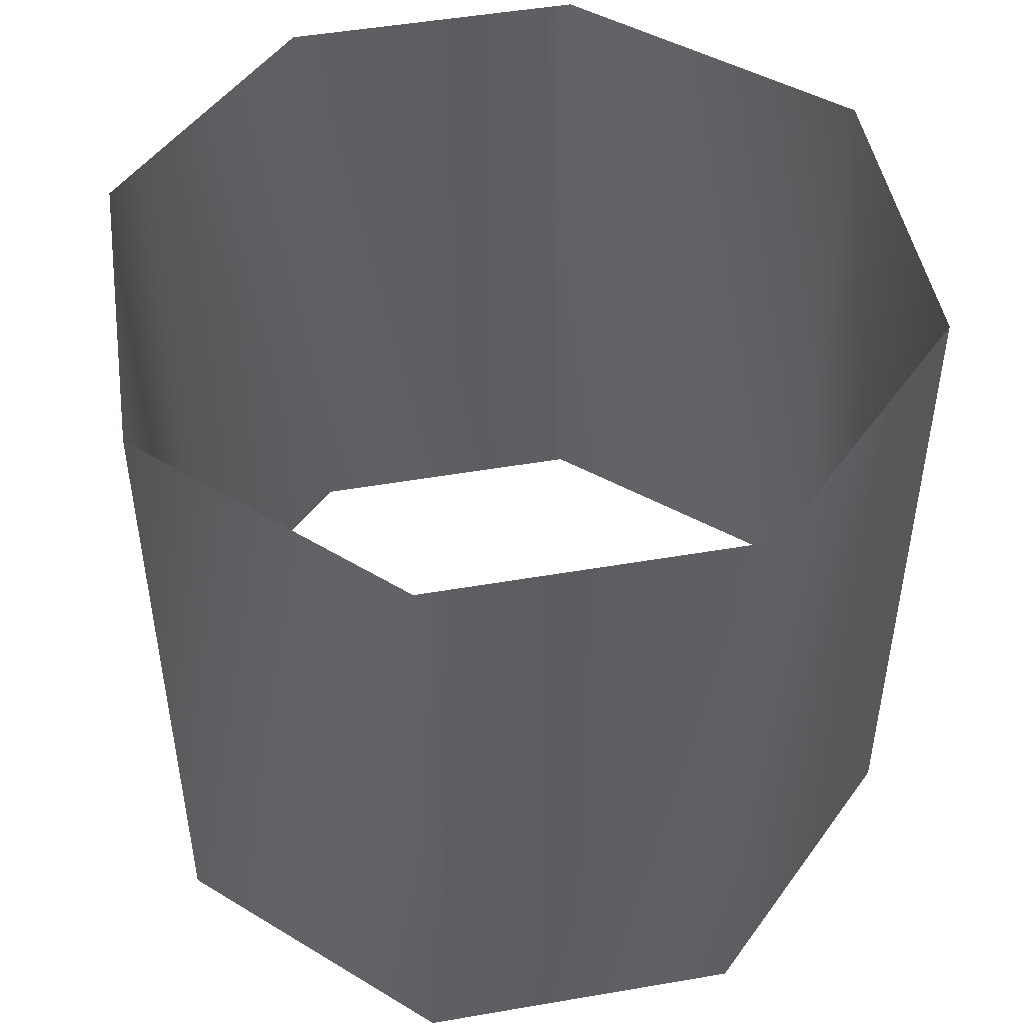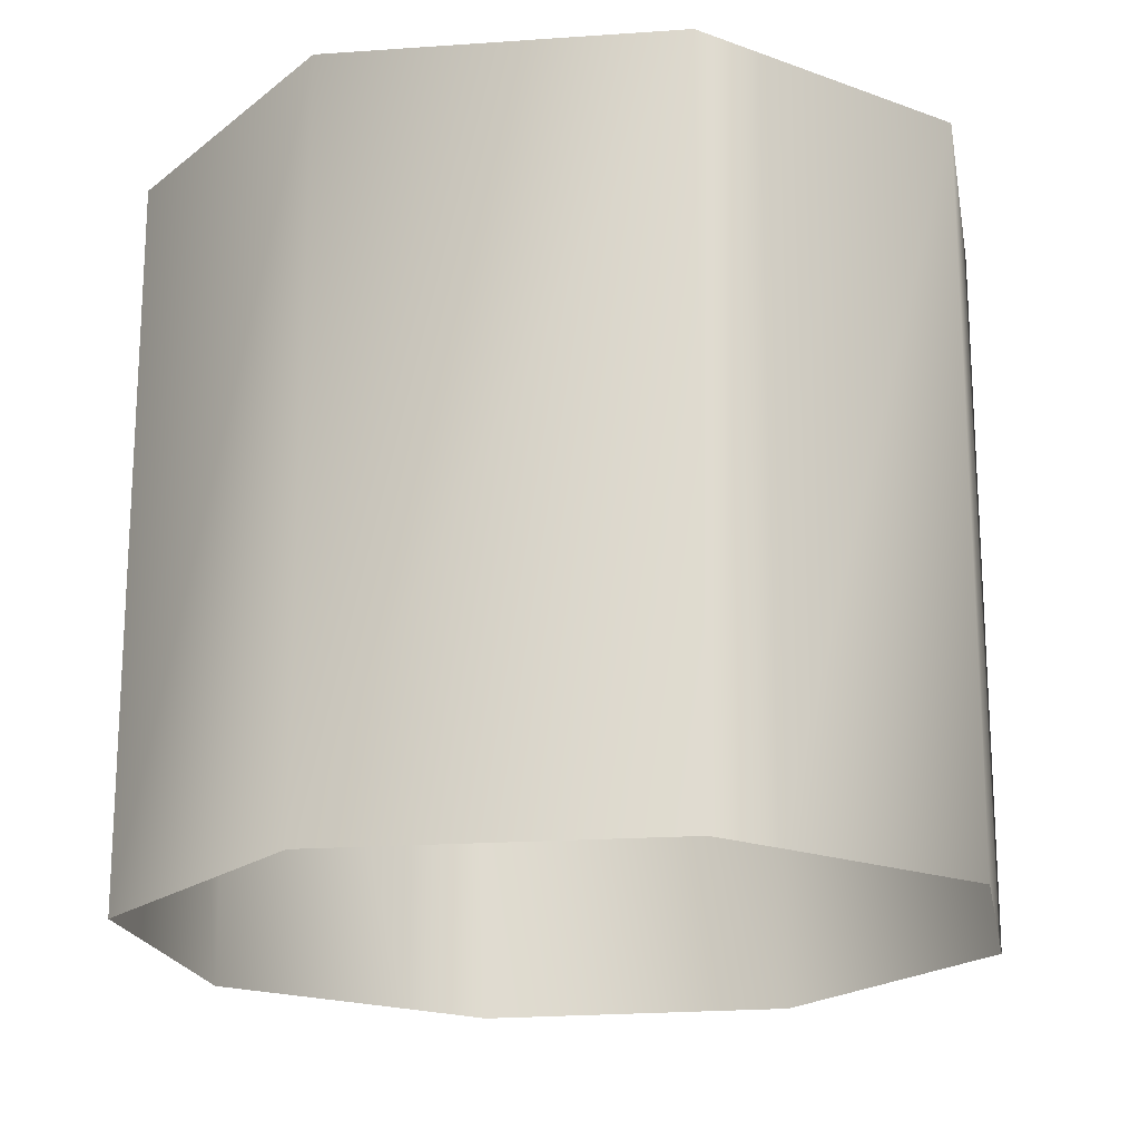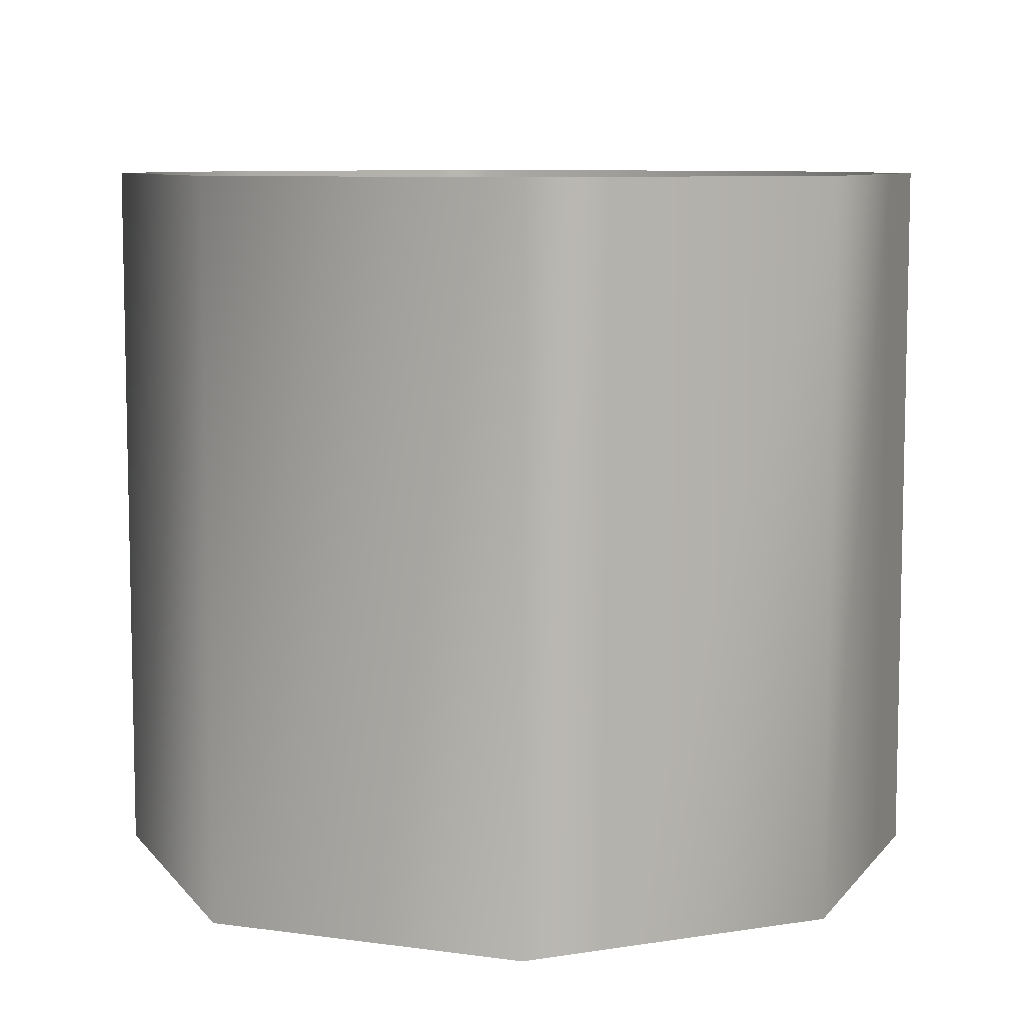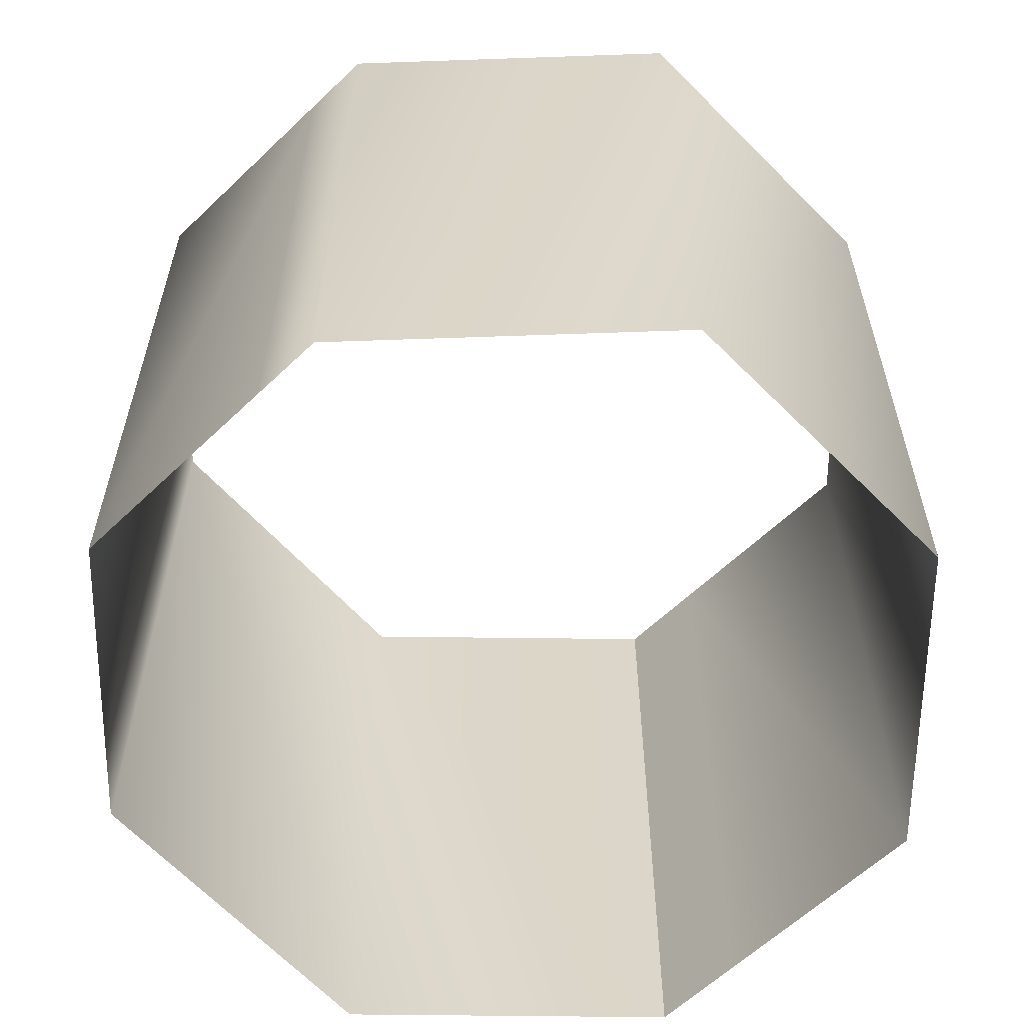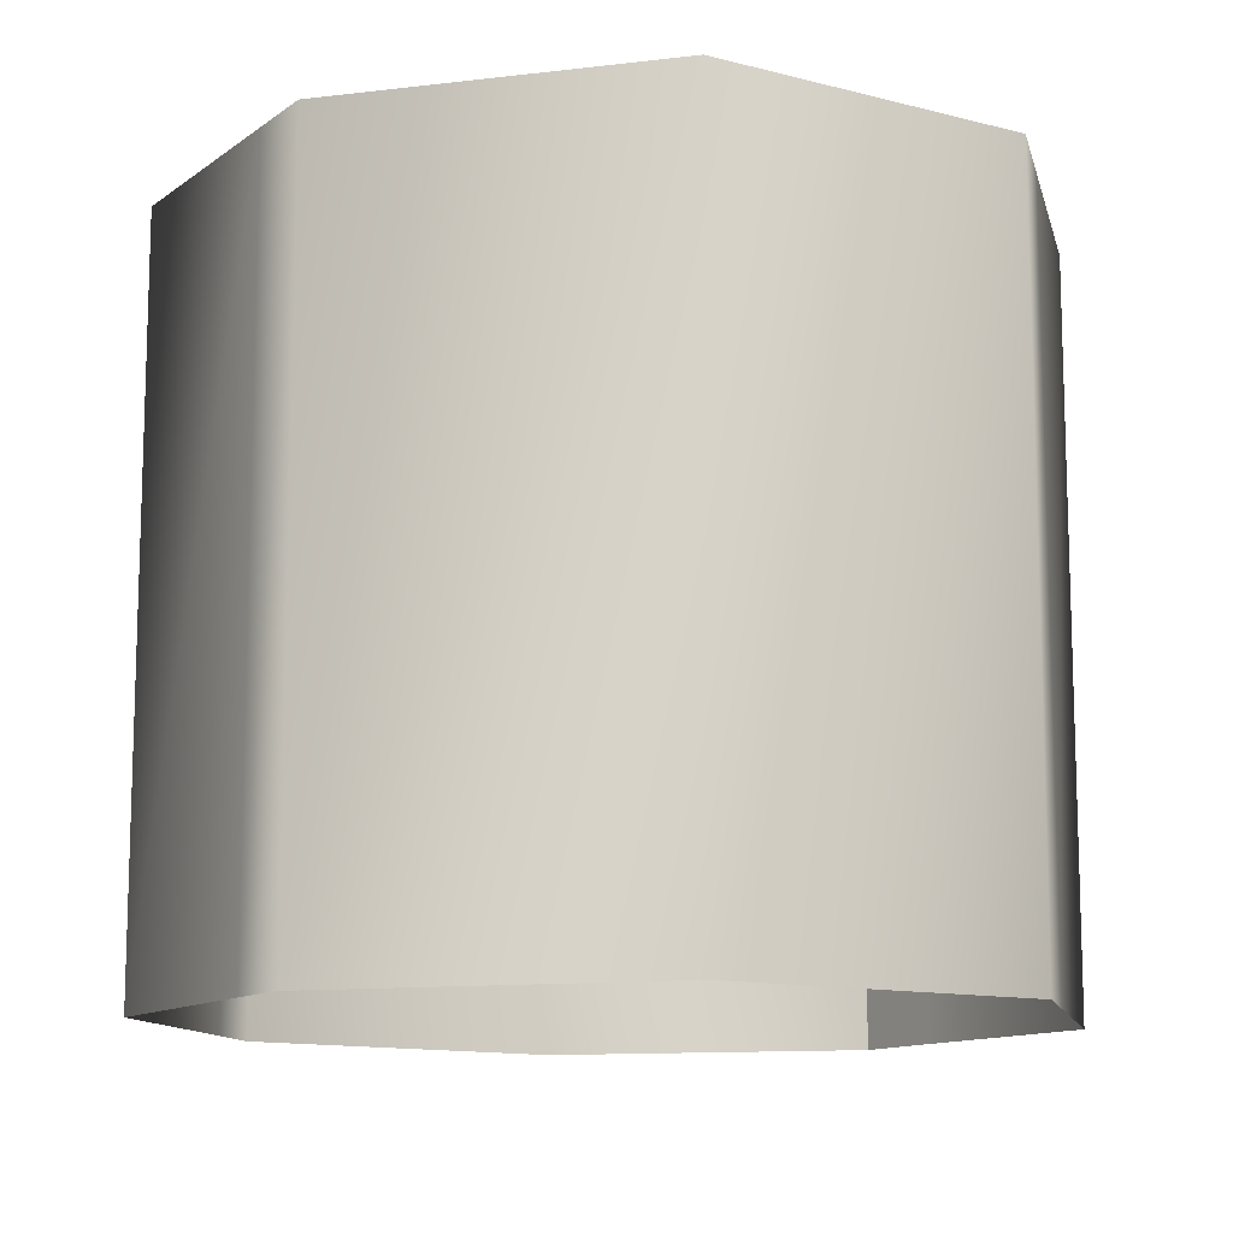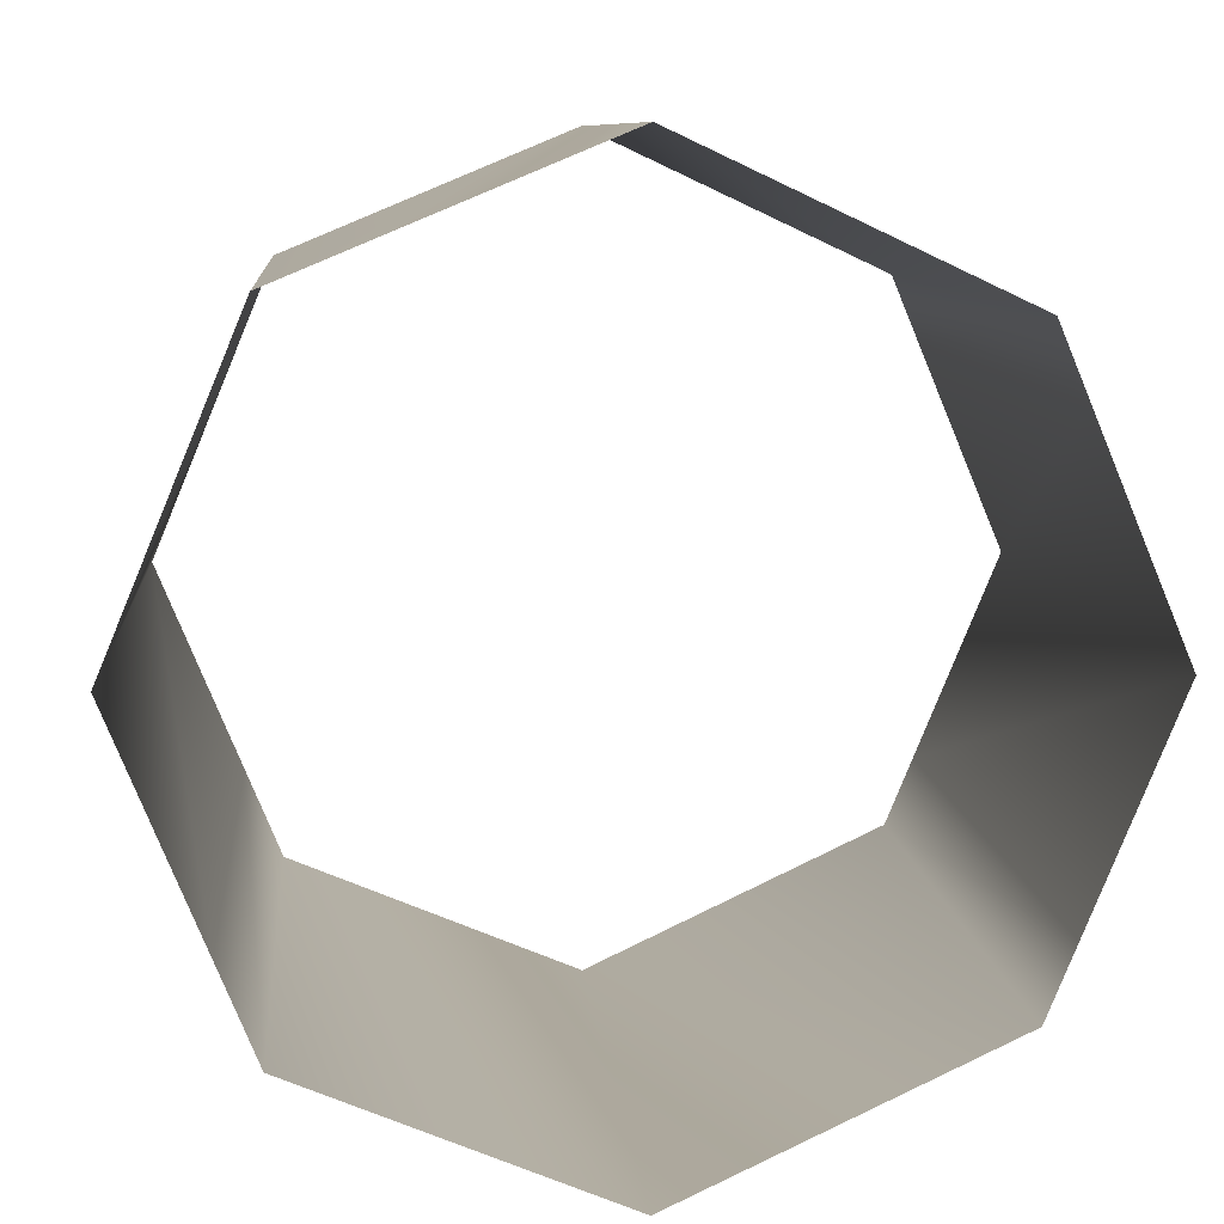
<metadata>
{"format":"obj","ext":"obj","renderer":"f3d","projection":"perspective","resolution":1024,"background":"white","views":[{"elev":48.6,"azim":-123.4,"up":"+Y"},{"elev":-19.2,"azim":32.7,"up":"+Y"},{"elev":8.2,"azim":-136.4,"up":"+Y"},{"elev":-60.4,"azim":156.8,"up":"+Y"},{"elev":-12.0,"azim":170.7,"up":"+Y"},{"elev":8.7,"azim":-4.8,"up":"+Z"}]}
</metadata>
<code>
g Mesh01
v 131.7 723.1 118.9
v 0.03059 723 180.9
v 0.08872 413.3 180.8
v 131.8 413.4 118.8
v 143.7 723.1 89.88
v 143.8 413.4 89.8
v 0.03244 723.1 -181.2
v 131.8 723.1 -119
v 131.8 413.4 -119.1
v 0.09057 413.4 -181.3
v 143.9 723.1 -89.85
v 143.9 413.5 -89.93
v 181 723 0.0001755
v 181.1 413.3 -0.08118
v -144 723.1 -89.55
v -128 723.1 -128.2
v -127.9 413.3 -128.3
v -144 413.4 -89.63
v -128 723 127.8
v -128 413.3 127.7
v -128 723 127.8
v -143.6 723.1 90.17
v -143.5 413.4 90.09
v -128 413.3 127.7
v -181 723 -0.1941
v -181 413.3 -0.2755
f 3 1 2
f 1 3 4
f 4 5 1
f 5 4 6
f 9 7 8
f 7 9 10
f 12 8 11
f 8 12 9
f 6 13 5
f 13 6 14
f 17 15 16
f 15 17 18
f 20 2 19
f 2 20 3
f 23 21 22
f 21 23 24
f 18 25 15
f 25 18 26
f 26 22 25
f 22 26 23
f 14 11 13
f 11 14 12
f 10 16 7
f 16 10 17

</code>
